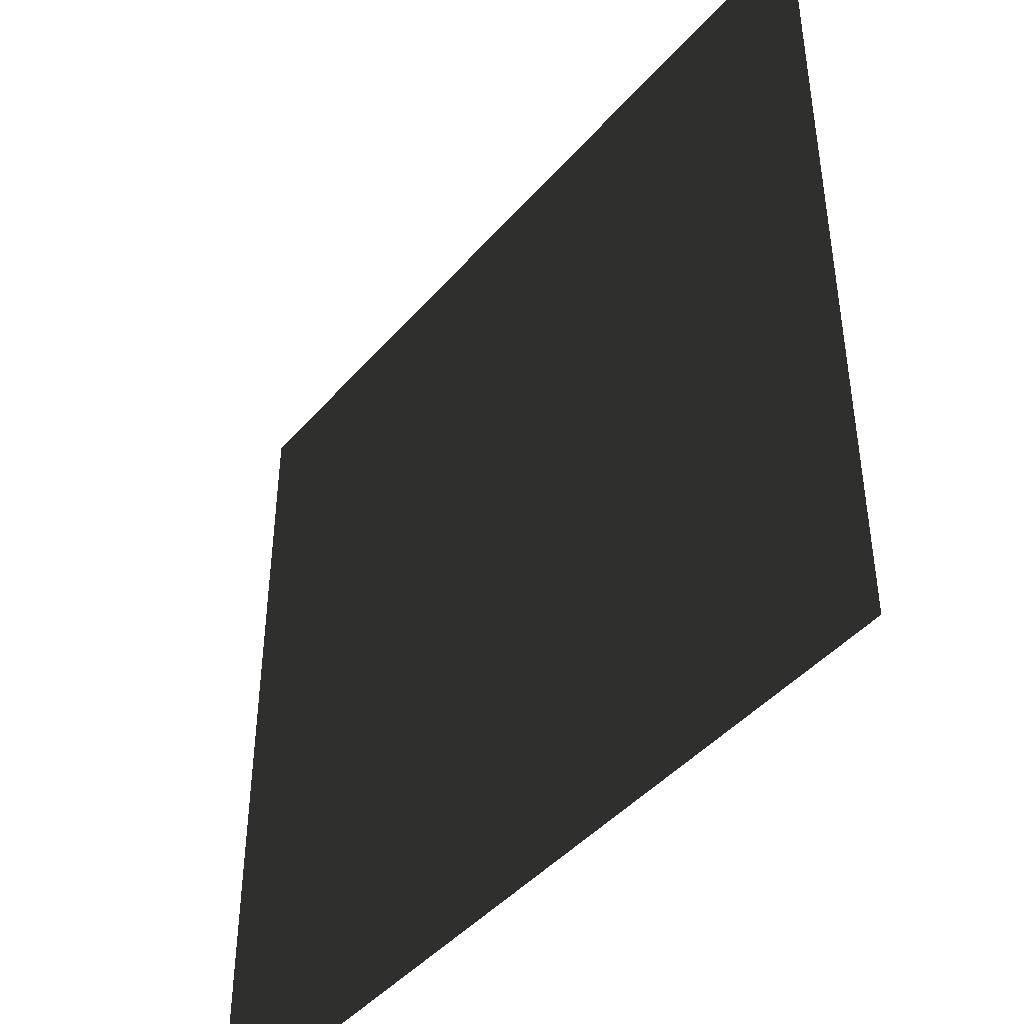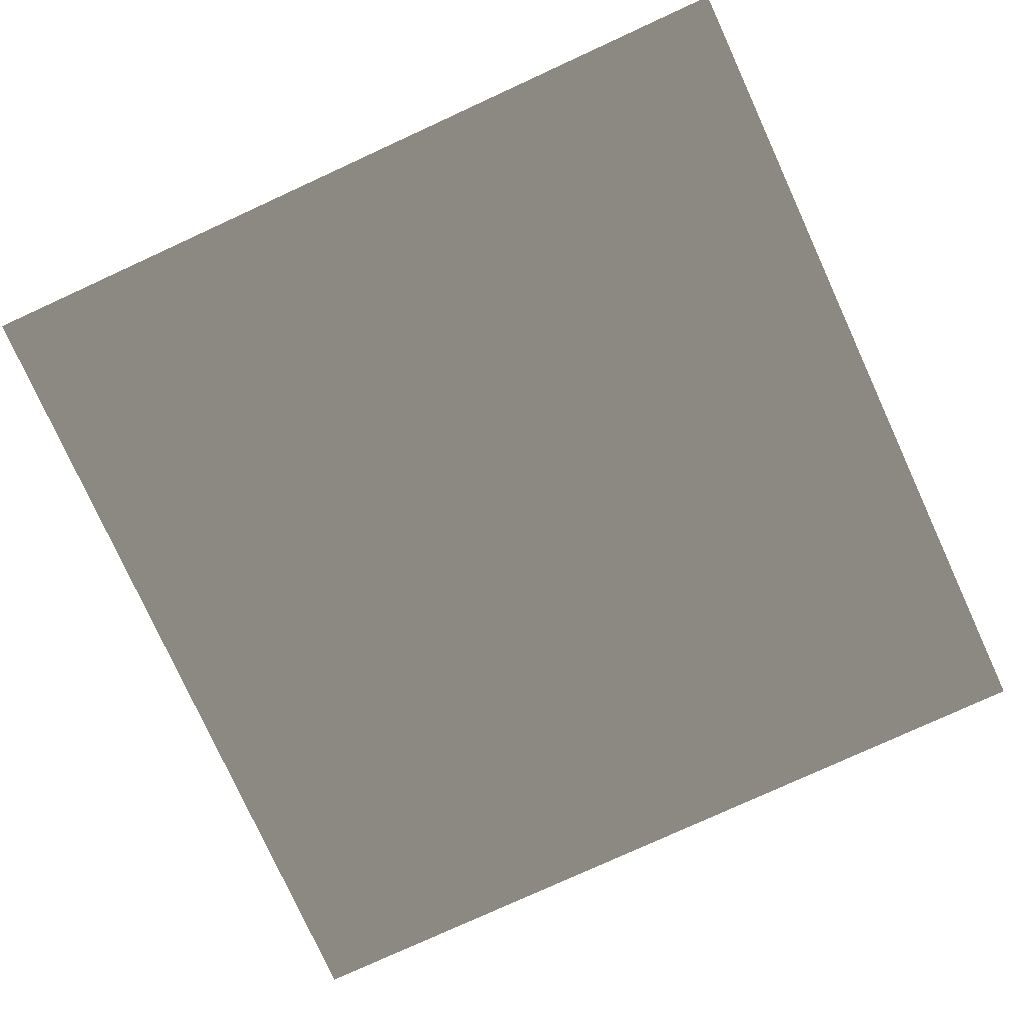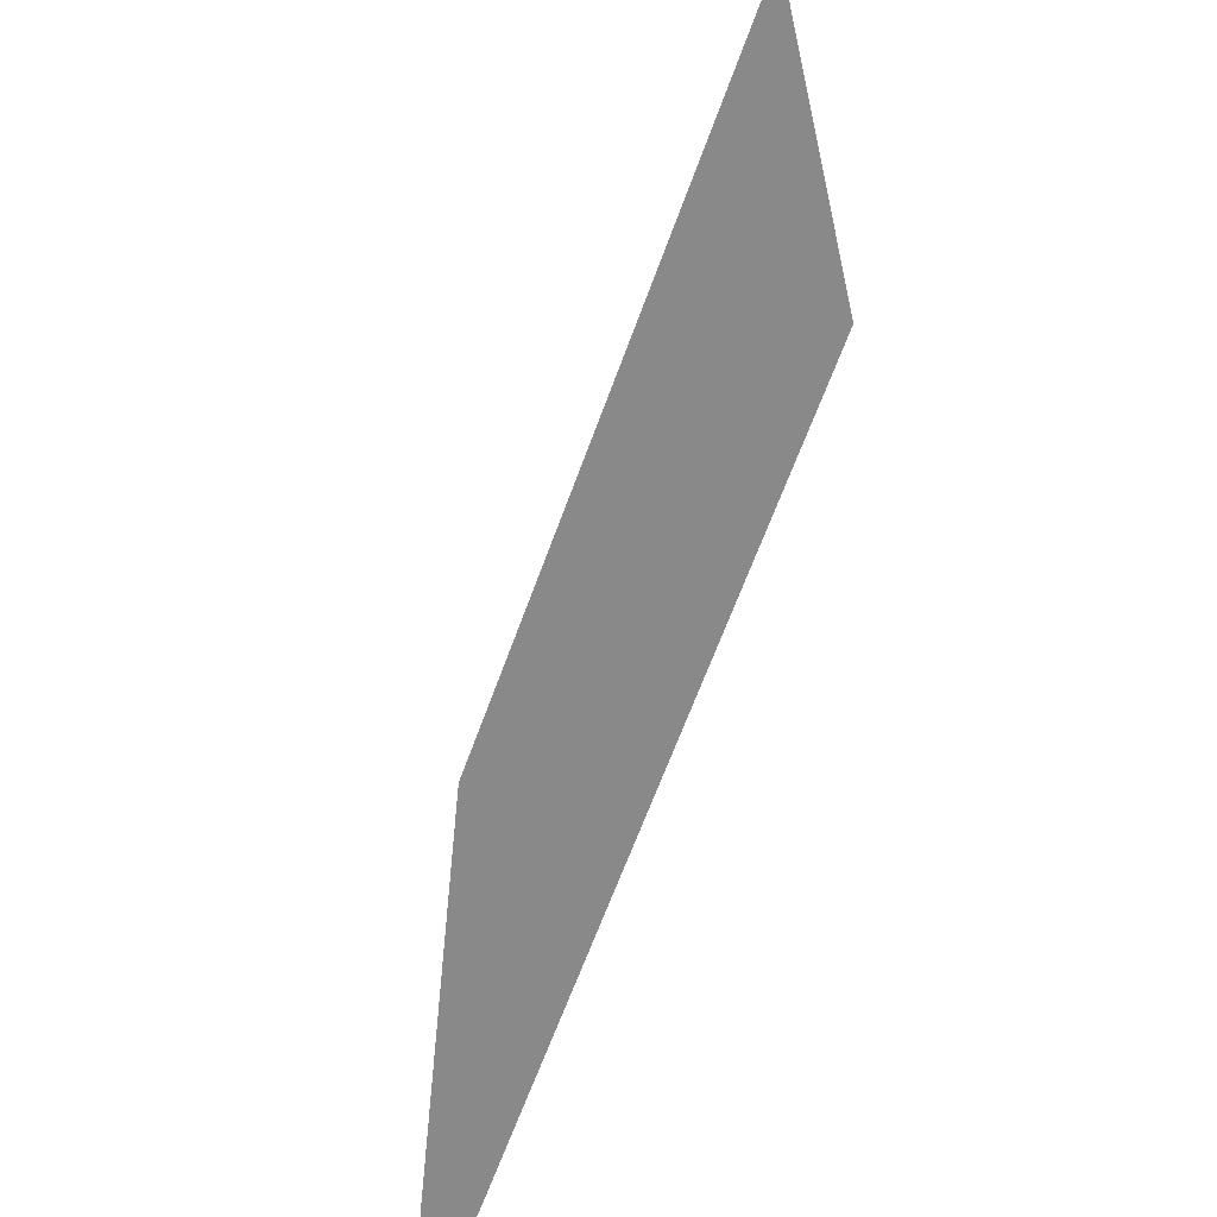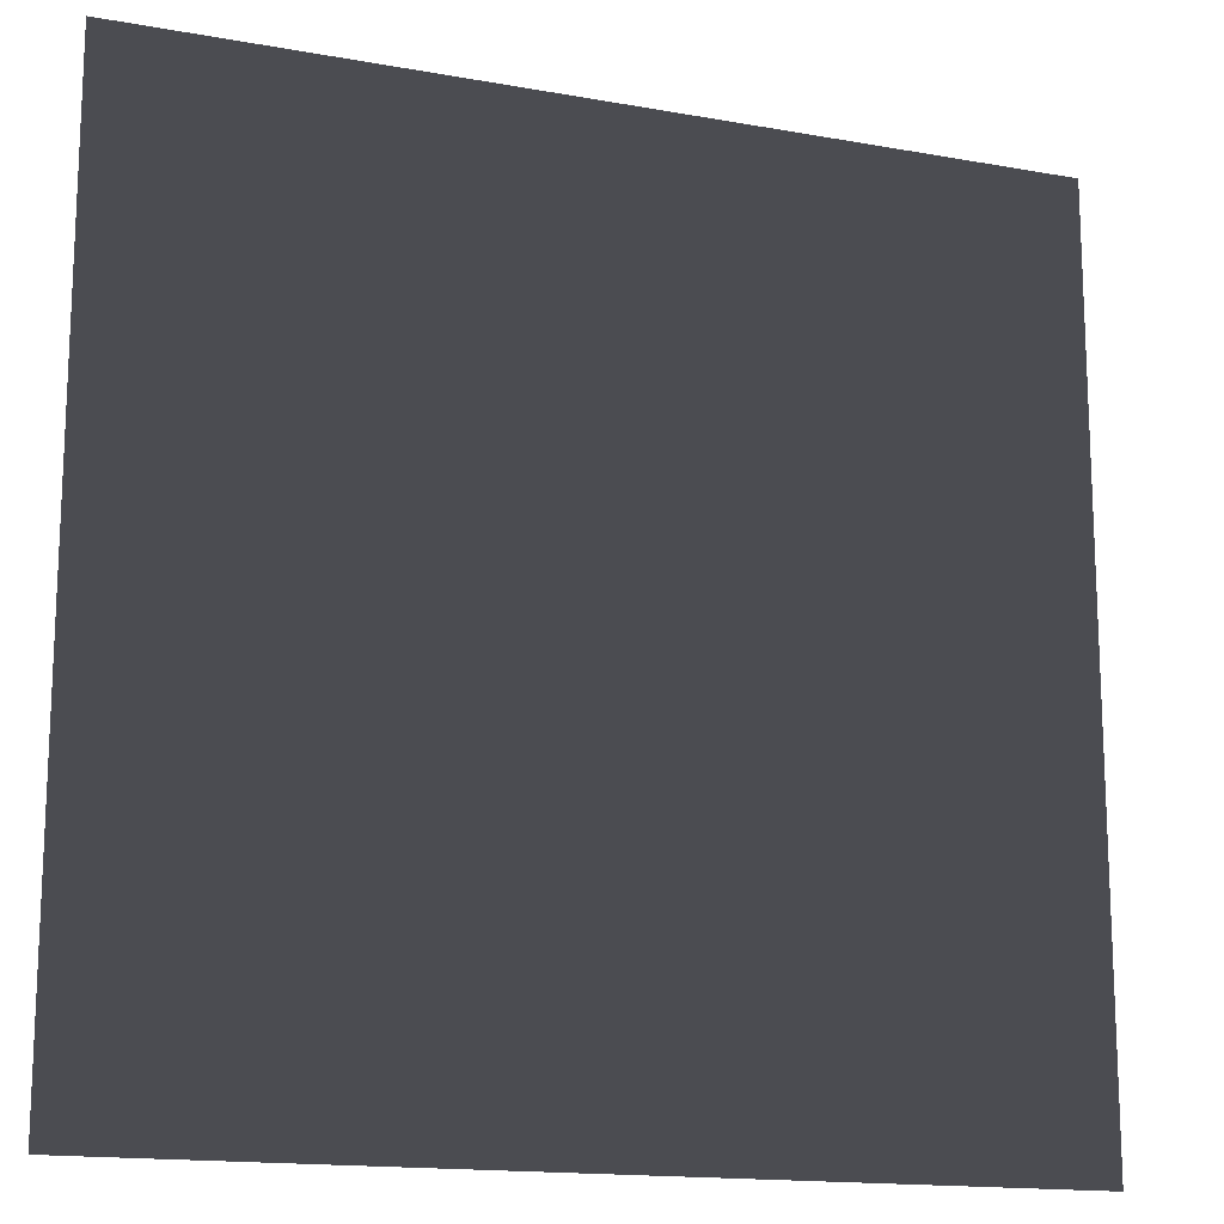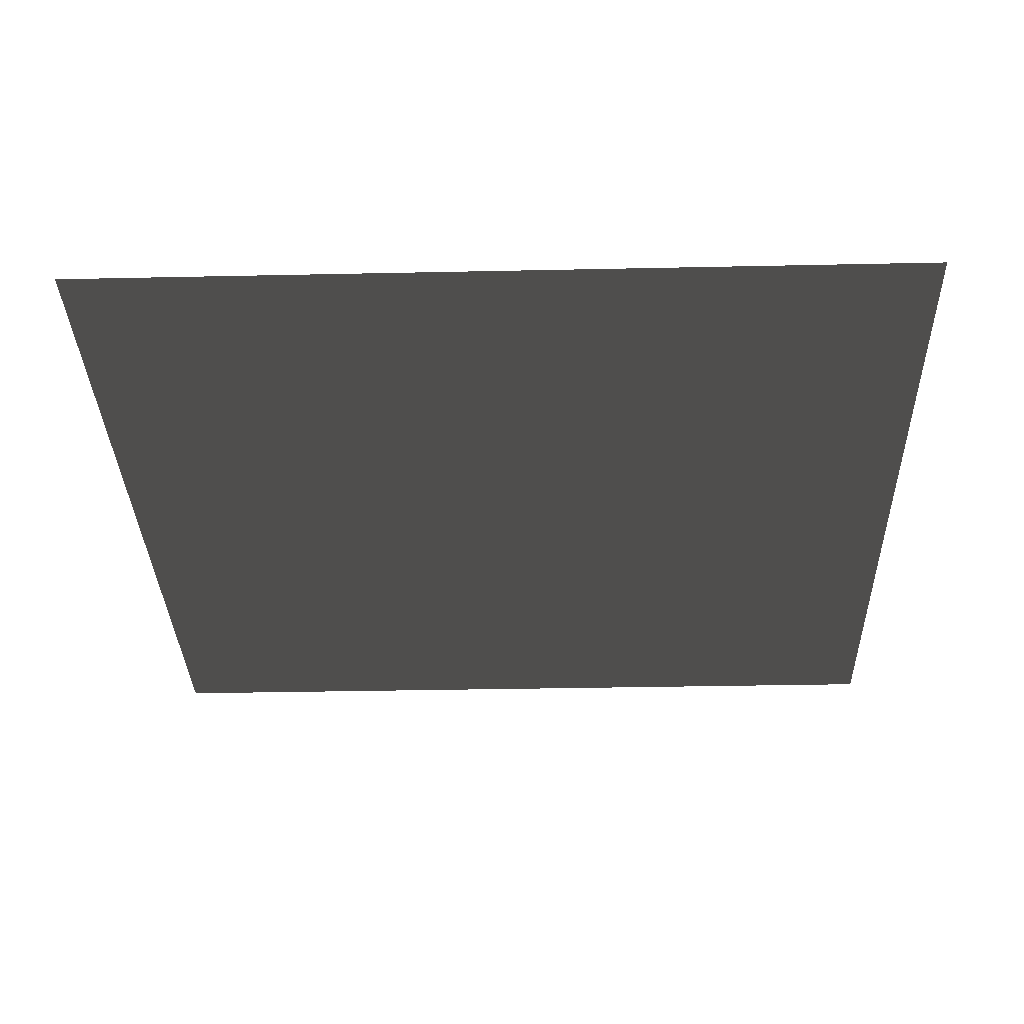
<metadata>
{"format":"obj","ext":"obj","renderer":"f3d","projection":"perspective","resolution":1024,"background":"white","views":[{"elev":-44.0,"azim":-127.7,"up":"+Z"},{"elev":-78.4,"azim":114.6,"up":"+Y"},{"elev":-63.3,"azim":70.3,"up":"+Z"},{"elev":-15.5,"azim":-20.9,"up":"+Z"},{"elev":-32.7,"azim":91.7,"up":"+Y"}]}
</metadata>
<code>
v -0.0001442 5.831e-05 157.5
v 157.5 -0.0002279 -1.244e-05
v 5.981e-06 5.831e-05 -4.976e-05
v 157.5 -7.77e-05 157.5
g B2_BricksWall_7324_16
f 1 3 2
f 2 4 1

</code>
